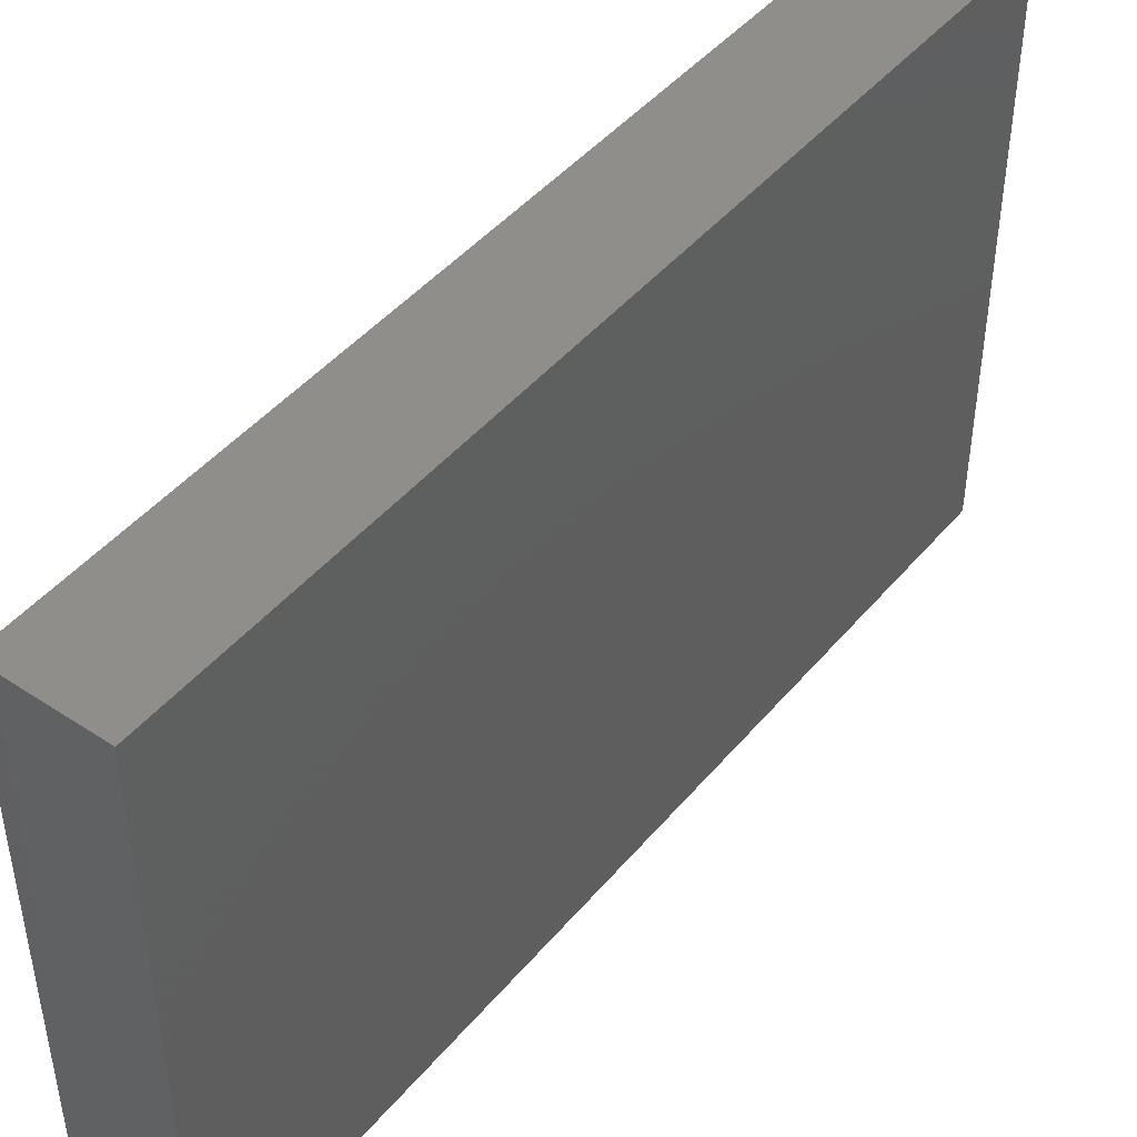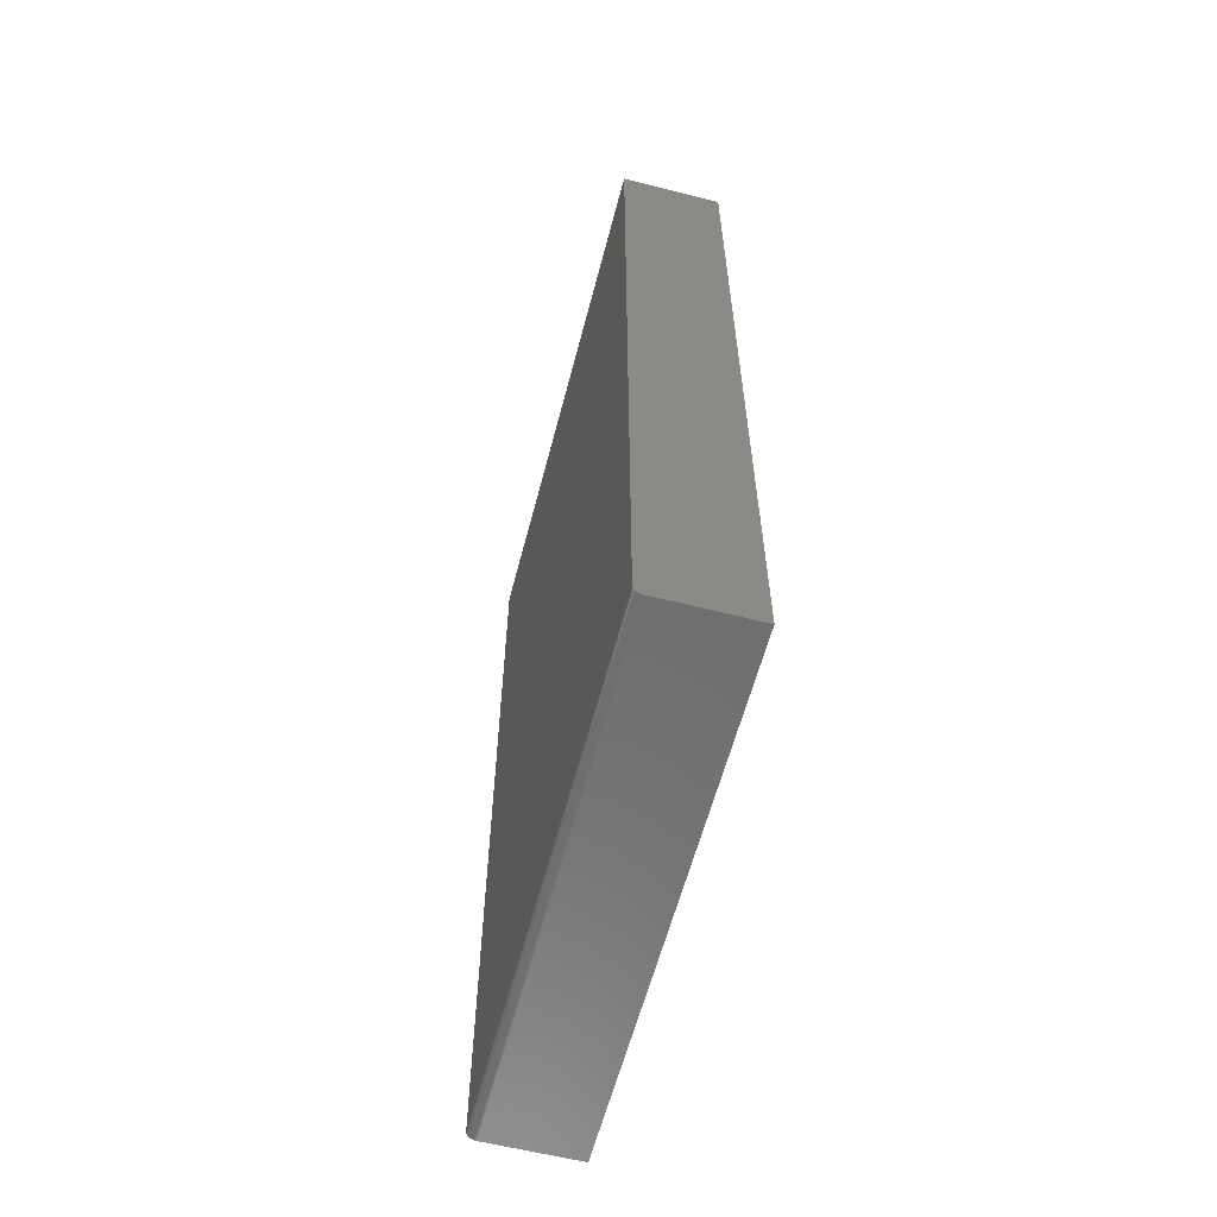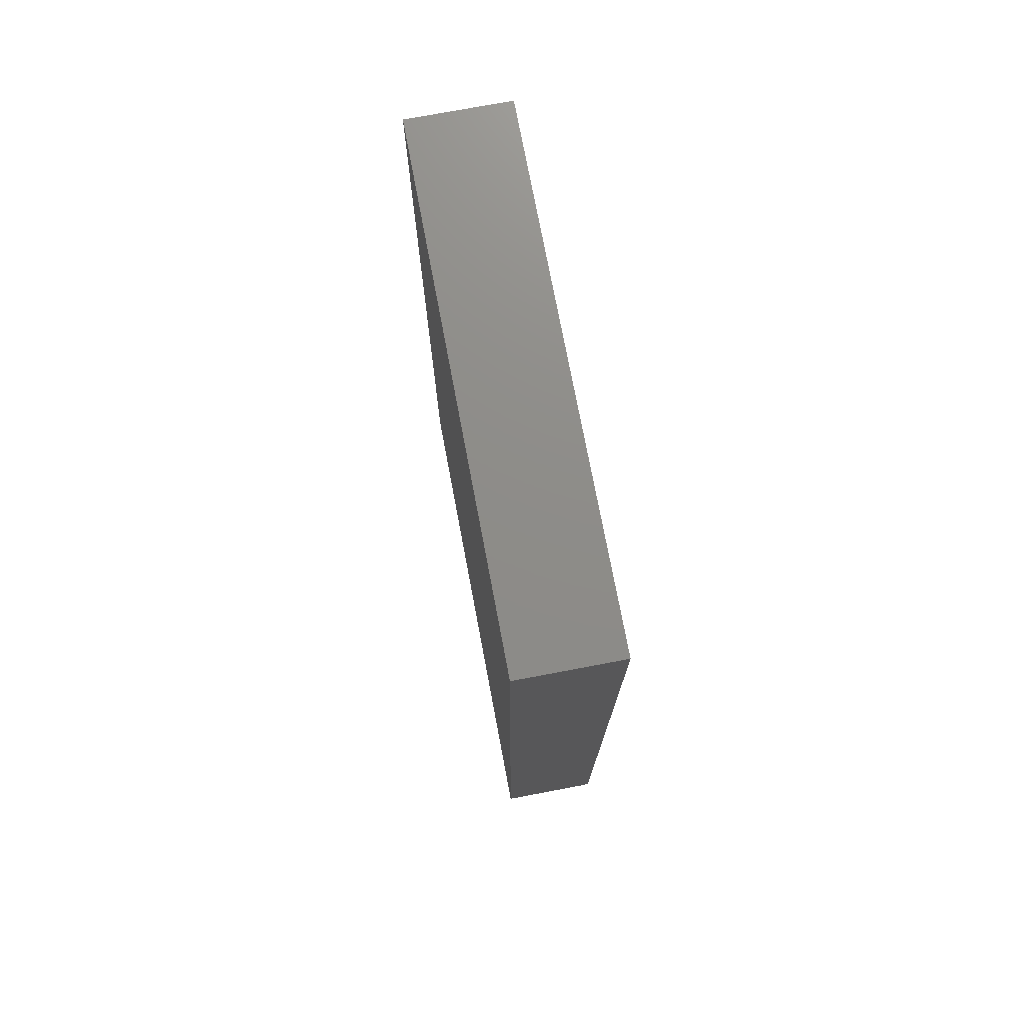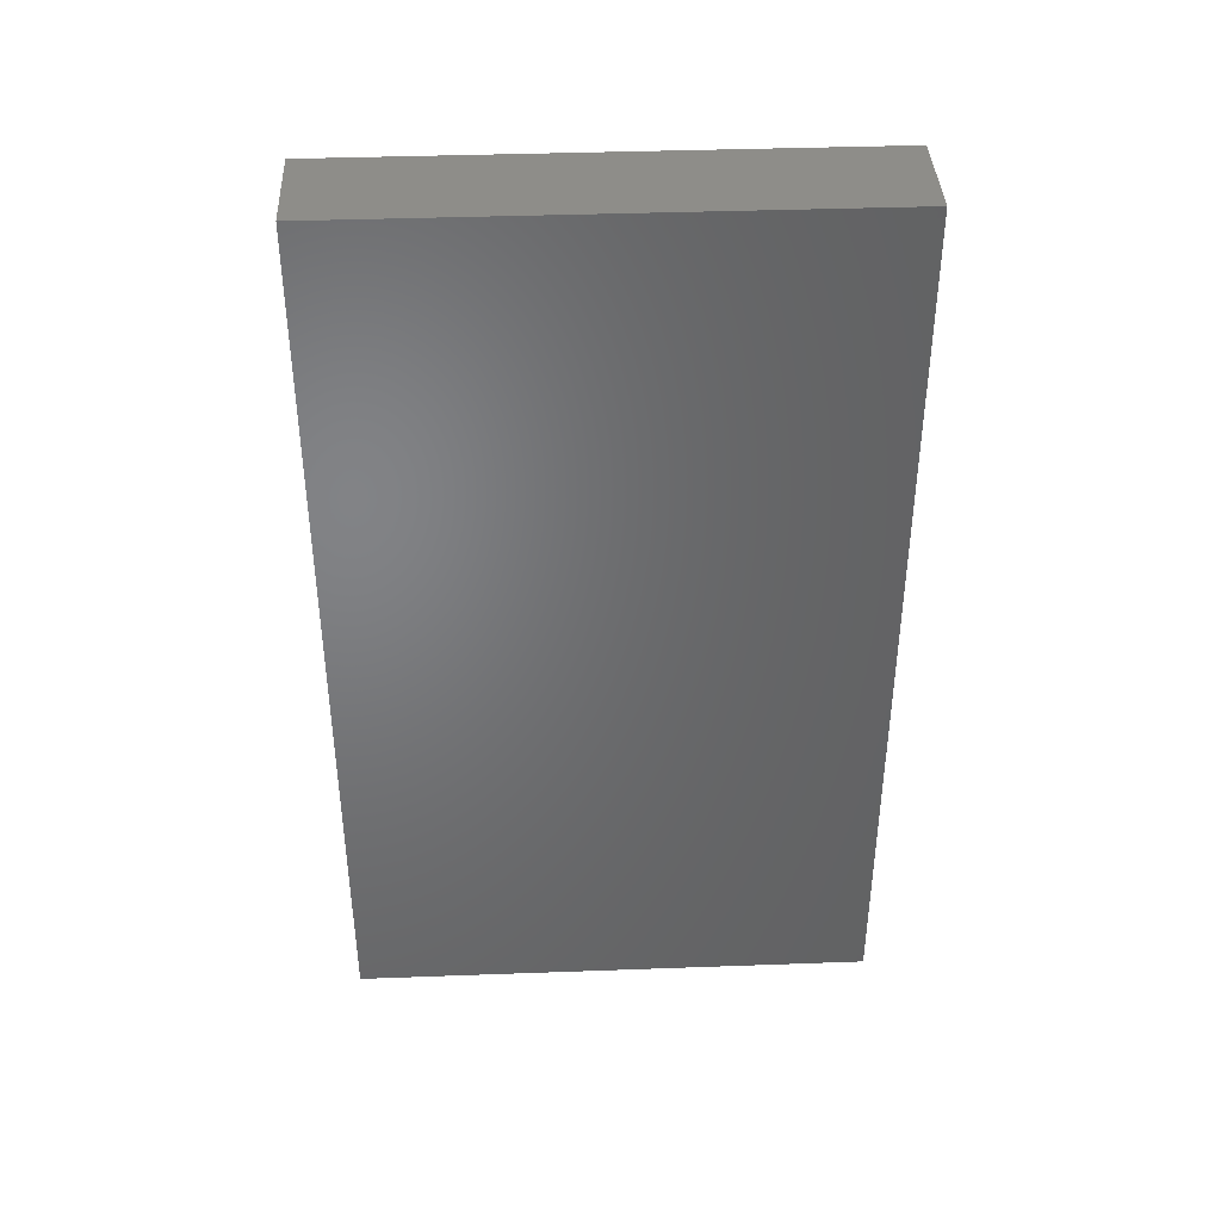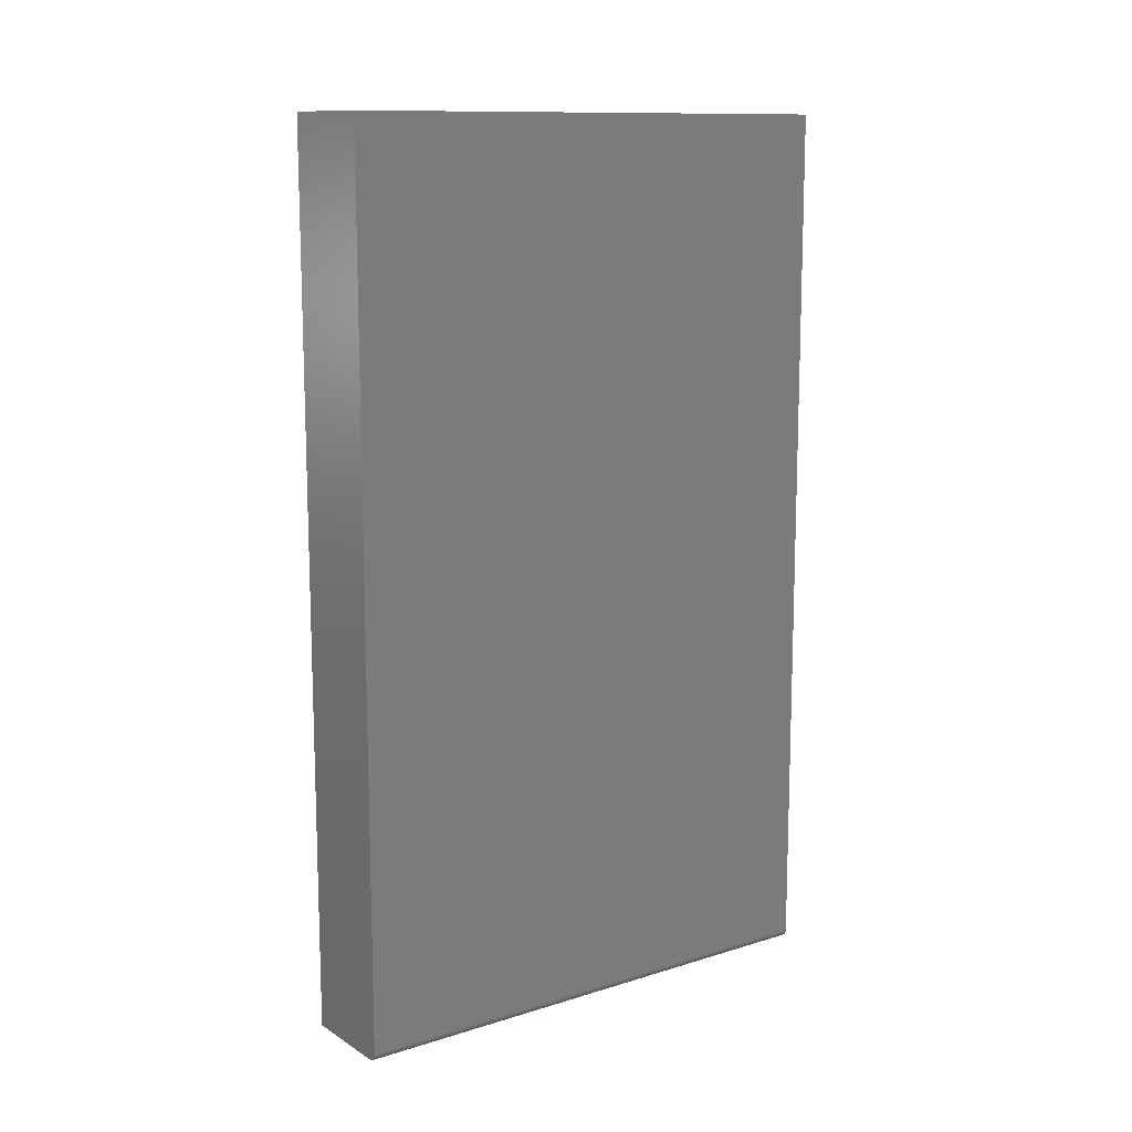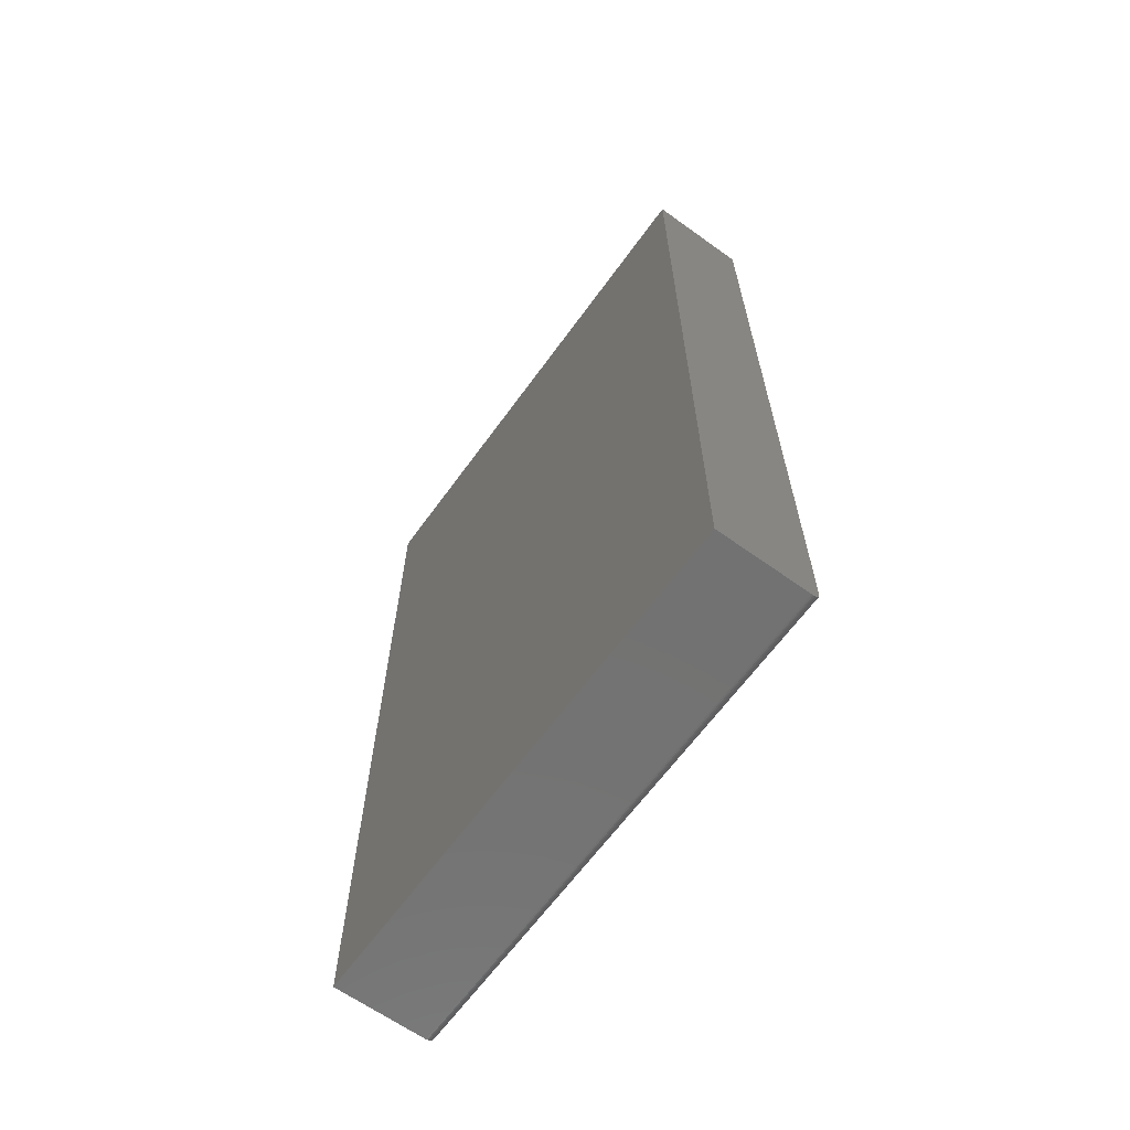
<metadata>
{"format":"stl","ext":"stl","renderer":"f3d","projection":"perspective","resolution":1024,"background":"white","views":[{"elev":45.5,"azim":-142.7,"up":"+Z"},{"elev":-60.2,"azim":165.4,"up":"+Y"},{"elev":74.7,"azim":-10.7,"up":"+Y"},{"elev":39.4,"azim":-92.6,"up":"+Y"},{"elev":12.1,"azim":54.1,"up":"+Y"},{"elev":-64.4,"azim":-35.9,"up":"+Y"}]}
</metadata>
<code>
# stl→obj: 24 verts, 44 faces
v 0.05411 -0.04688 0.4766
v 0.0528 -0.05122 0.4766
v 0.05396 -0.0484 0.4766
v 0.05352 -0.04986 0.4766
v 0.05064 -0.05337 0.4766
v -0.03906 -0.05469 0.4766
v 0.0463 -0.05469 0.4766
v 0.04782 -0.05454 0.4766
v 0.04929 -0.05409 0.4766
v -0.03906 0.75 0.4766
v 0.05182 -0.0524 0.4766
v 0.05411 0.75 0.4766
v 0.05396 -0.0484 0
v 0.0528 -0.05122 0
v 0.05411 -0.04688 0
v 0.05352 -0.04986 0
v 0.05064 -0.05337 0
v 0.04929 -0.05409 0
v 0.04782 -0.05454 0
v 0.0463 -0.05469 0
v -0.03906 -0.05469 0
v -0.03906 0.75 0
v 0.05411 0.75 0
v 0.05182 -0.0524 0
f 1 2 3
f 2 4 3
f 5 6 7
f 5 7 8
f 5 8 9
f 10 6 5
f 10 5 11
f 10 11 2
f 10 2 1
f 10 1 12
f 13 14 15
f 13 16 14
f 17 18 19
f 17 19 20
f 17 20 21
f 22 23 15
f 22 15 14
f 22 14 24
f 22 24 17
f 22 17 21
f 1 15 12
f 12 15 23
f 21 20 6
f 6 20 7
f 15 1 13
f 13 1 3
f 13 3 16
f 16 3 4
f 16 4 14
f 14 4 2
f 14 2 24
f 24 2 11
f 24 11 17
f 17 11 5
f 17 5 18
f 18 5 9
f 18 9 19
f 19 9 8
f 19 8 20
f 20 8 7
f 10 22 6
f 6 22 21
f 23 22 12
f 12 22 10

</code>
